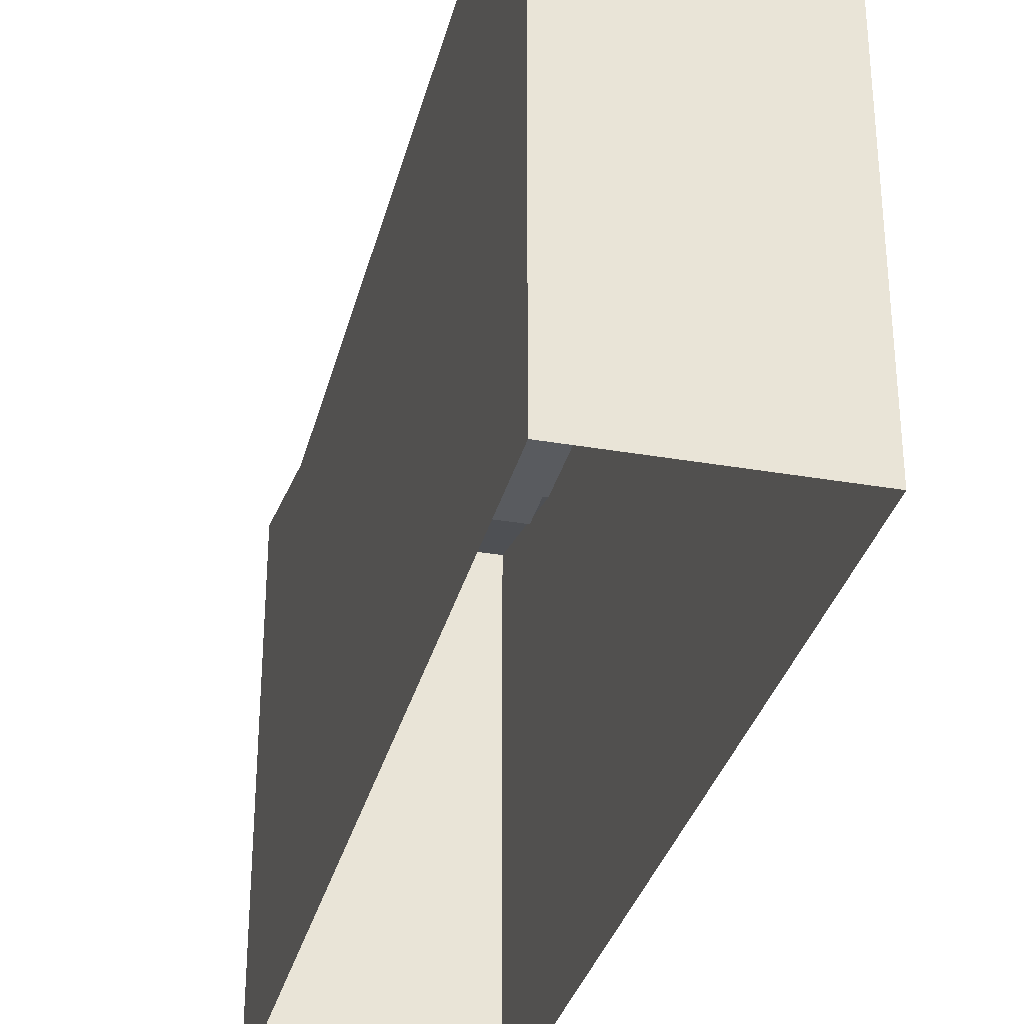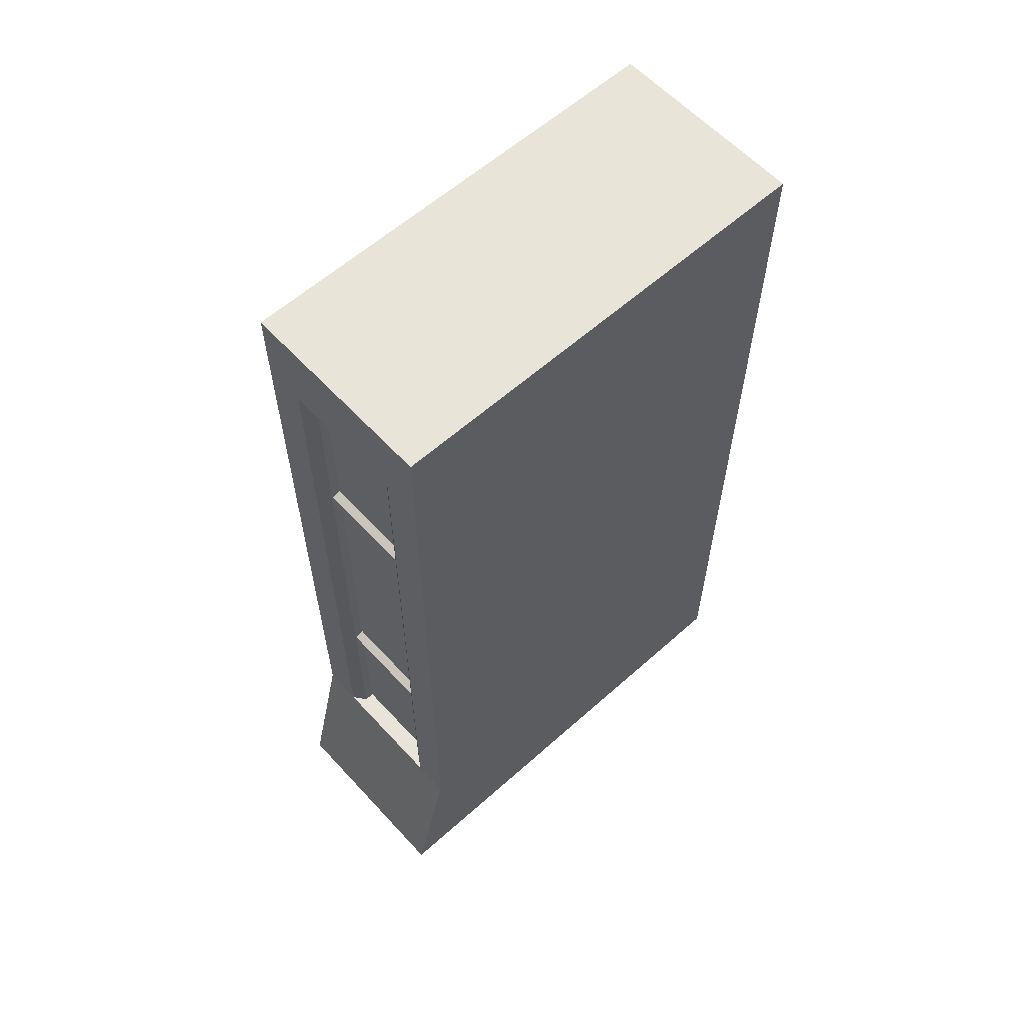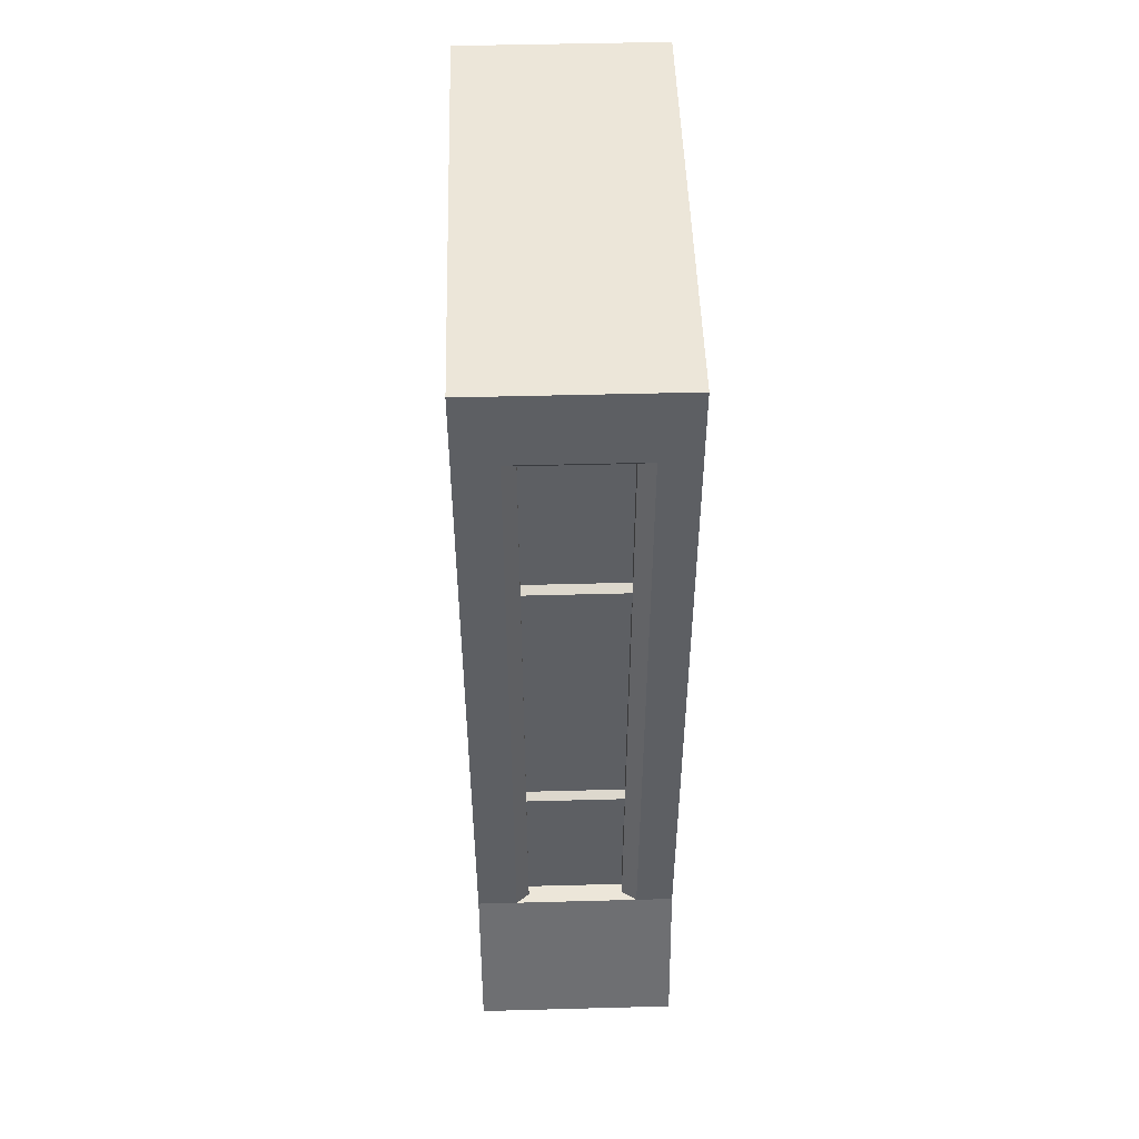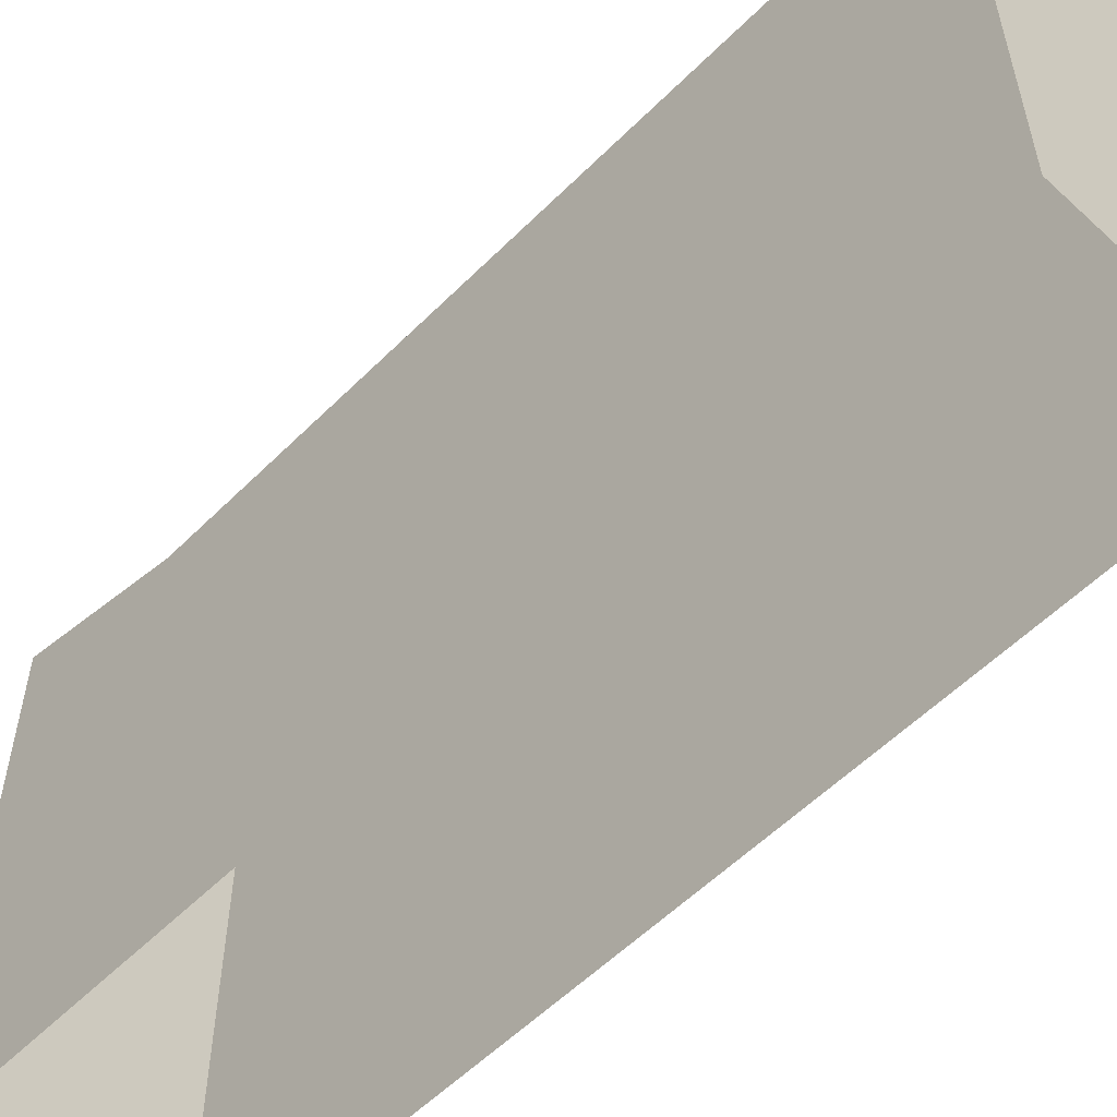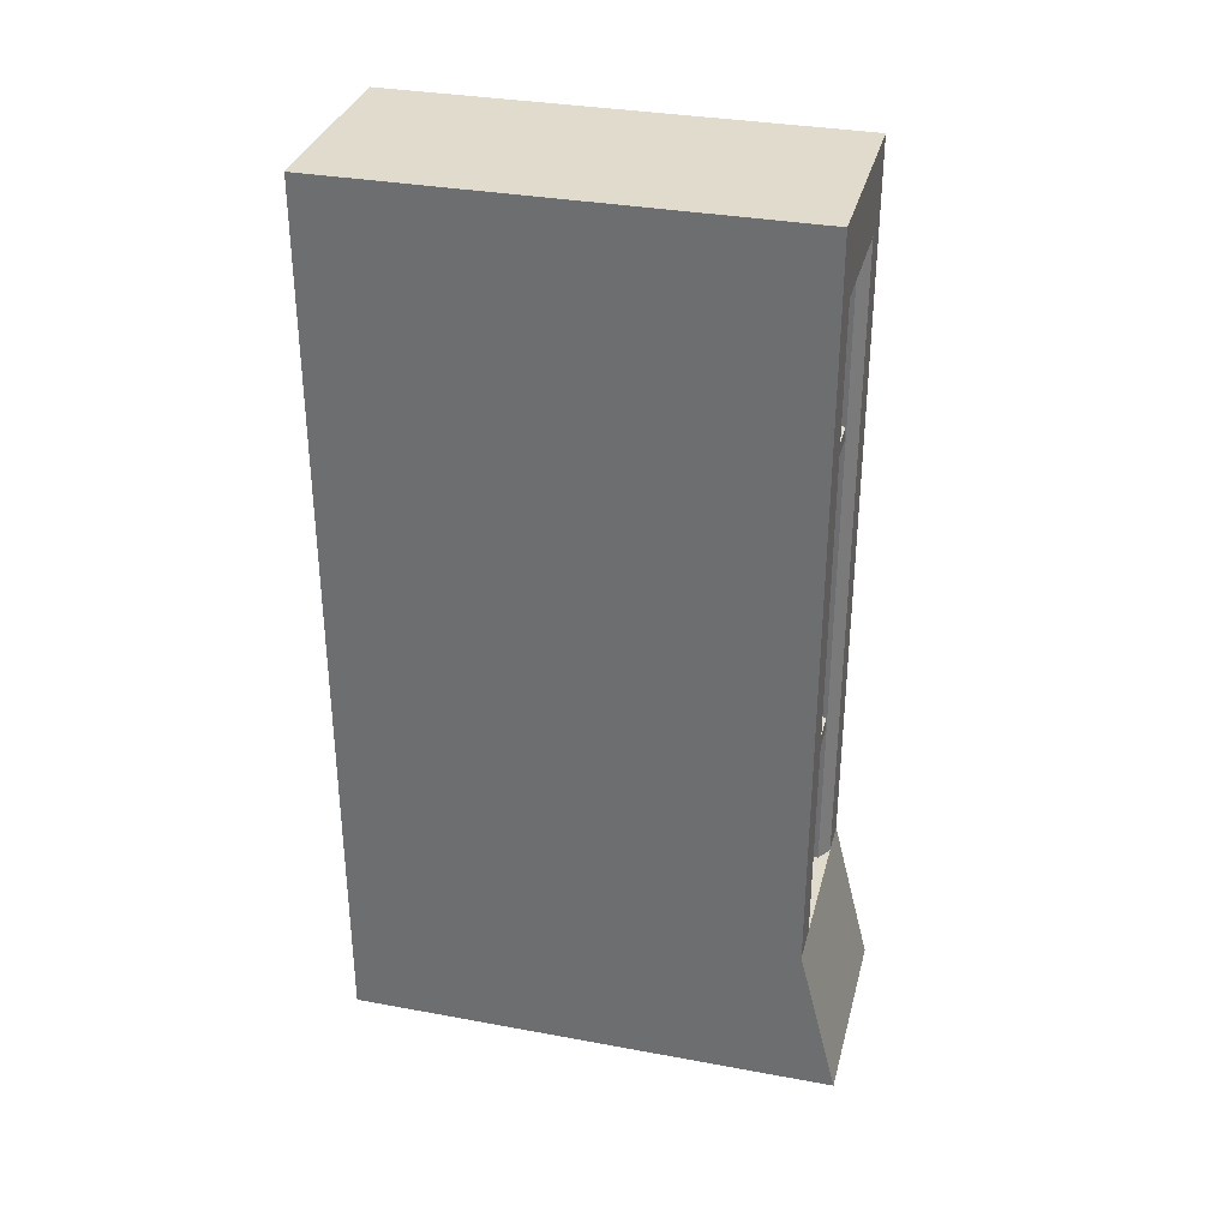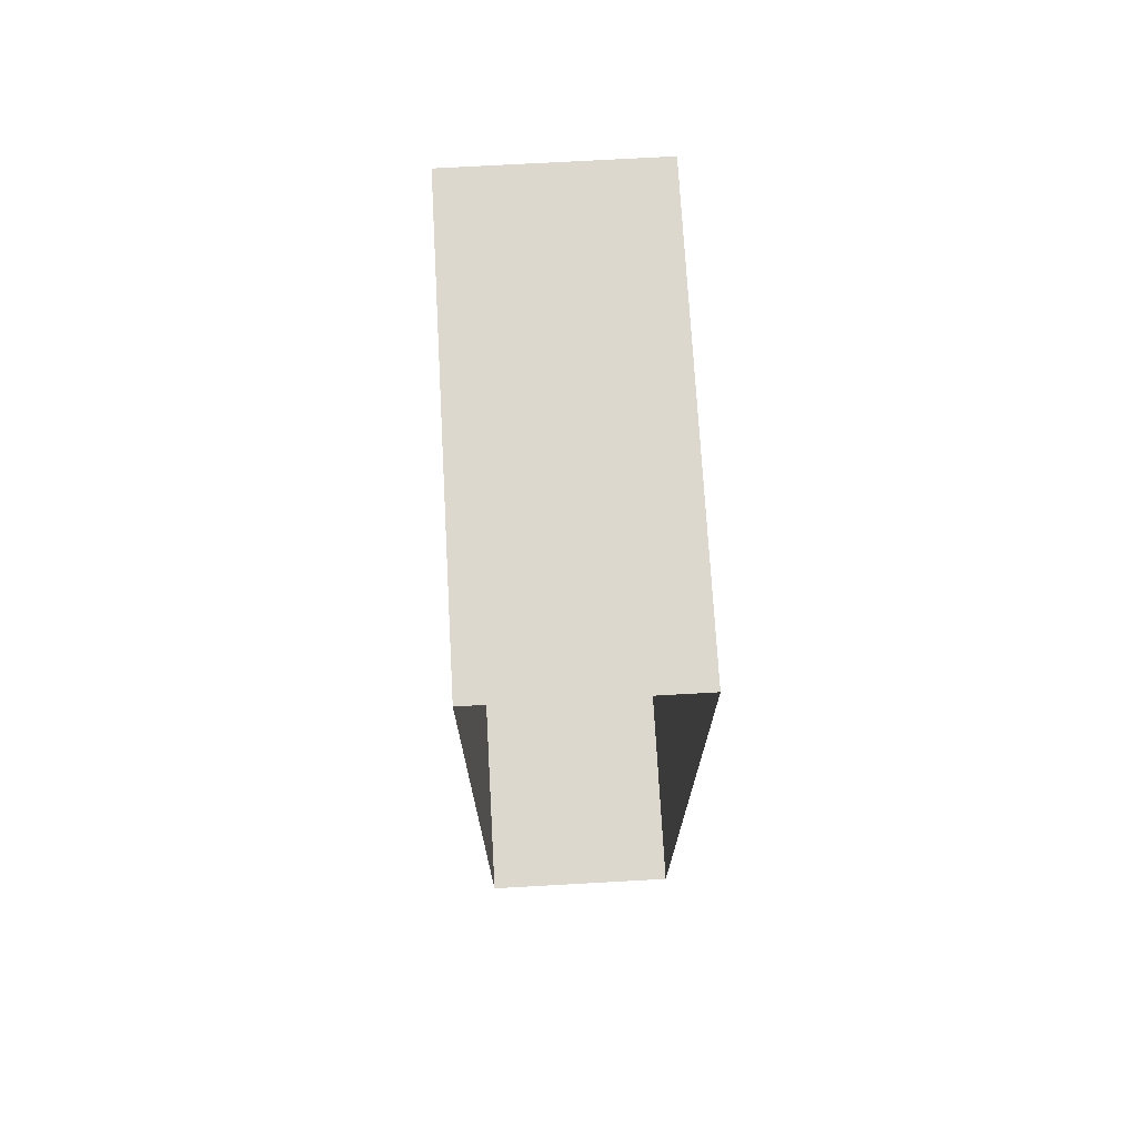
<metadata>
{"format":"obj","ext":"obj","renderer":"f3d","projection":"perspective","resolution":1024,"background":"white","views":[{"elev":-32.3,"azim":166.3,"up":"+Z"},{"elev":60.1,"azim":47.6,"up":"+Y"},{"elev":49.5,"azim":-1.7,"up":"+Y"},{"elev":-56.1,"azim":136.1,"up":"+Z"},{"elev":33.3,"azim":-75.8,"up":"+Y"},{"elev":72.3,"azim":176.8,"up":"+Y"}]}
</metadata>
<code>
v  -7.036 0.2897 8.537
v  -7.036 0.2897 7.108
v  -7.036 0.747 8.423
v  -7.62 0.2897 7.108
v  -7.62 0.2897 8.537
v  -7.62 0.747 8.423
v  -7.187 0.747 8.395
v  -7.468 0.747 8.395
v  -7.505 0.747 8.423
v  -7.144 0.747 8.423
v  -7.036 2.885 8.423
v  -7.036 2.885 7.108
v  -7.62 2.885 7.108
v  -7.62 2.885 8.423
v  -7.468 0.747 8.324
v  -7.468 2.63 8.324
v  -7.468 2.63 8.395
v  -7.187 0.747 8.324
v  -7.187 2.63 8.324
v  -7.187 2.63 8.395
v  -7.144 2.663 8.423
v  -7.505 2.663 8.423
v  -7.585 0.71 8.366
v  -7.081 0.71 8.366
v  -7.081 2.636 8.366
v  -7.585 2.636 8.366
v  -7.497 2.118 8.392
v  -7.131 2.118 8.392
v  -7.131 2.158 8.392
v  -7.497 2.158 8.392
v  -7.131 2.171 8.36
v  -7.497 2.171 8.36
v  -7.497 2.104 8.36
v  -7.131 2.104 8.36
v  -7.497 1.204 8.392
v  -7.131 1.204 8.392
v  -7.131 1.244 8.392
v  -7.497 1.244 8.392
v  -7.131 1.257 8.36
v  -7.497 1.257 8.36
v  -7.497 1.19 8.36
v  -7.131 1.19 8.36
g X3650M5_l1
f 1 2 3
f 4 5 6
f 7 8 9 10
f 11 12 13 14
f 4 2 1 5
f 5 9 6
f 8 15 16 17
f 8 7 18 15
f 19 18 7 20
f 21 22 17 20
f 19 20 17 16
f 11 3 2 12
f 21 10 3 11
f 20 7 10 21
f 9 8 17 22
f 14 6 9 22
f 13 4 6 14
f 1 10 9 5
f 1 3 10
f 22 21 11 14
f 23 24 25 26
f 27 28 29 30
f 30 29 31 32
f 33 34 28 27
f 35 36 37 38
f 38 37 39 40
f 41 42 36 35

</code>
